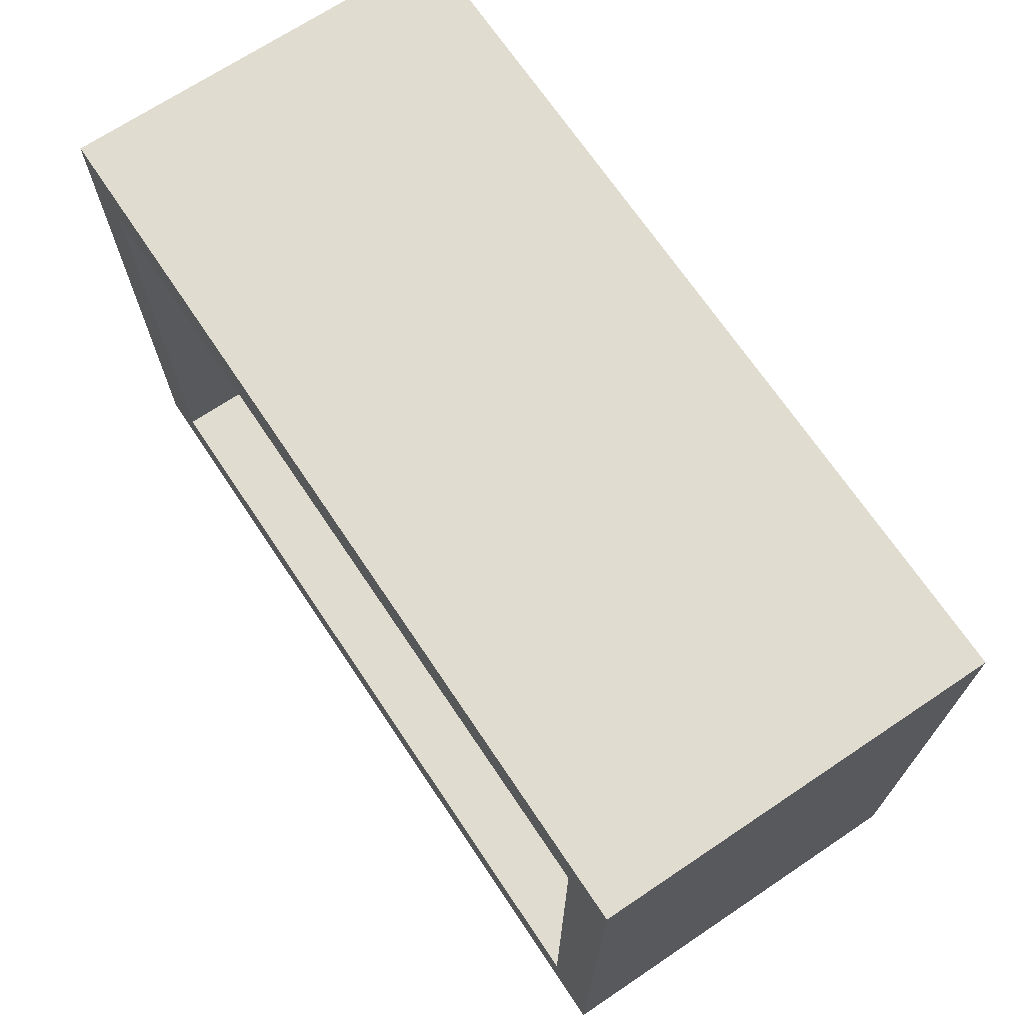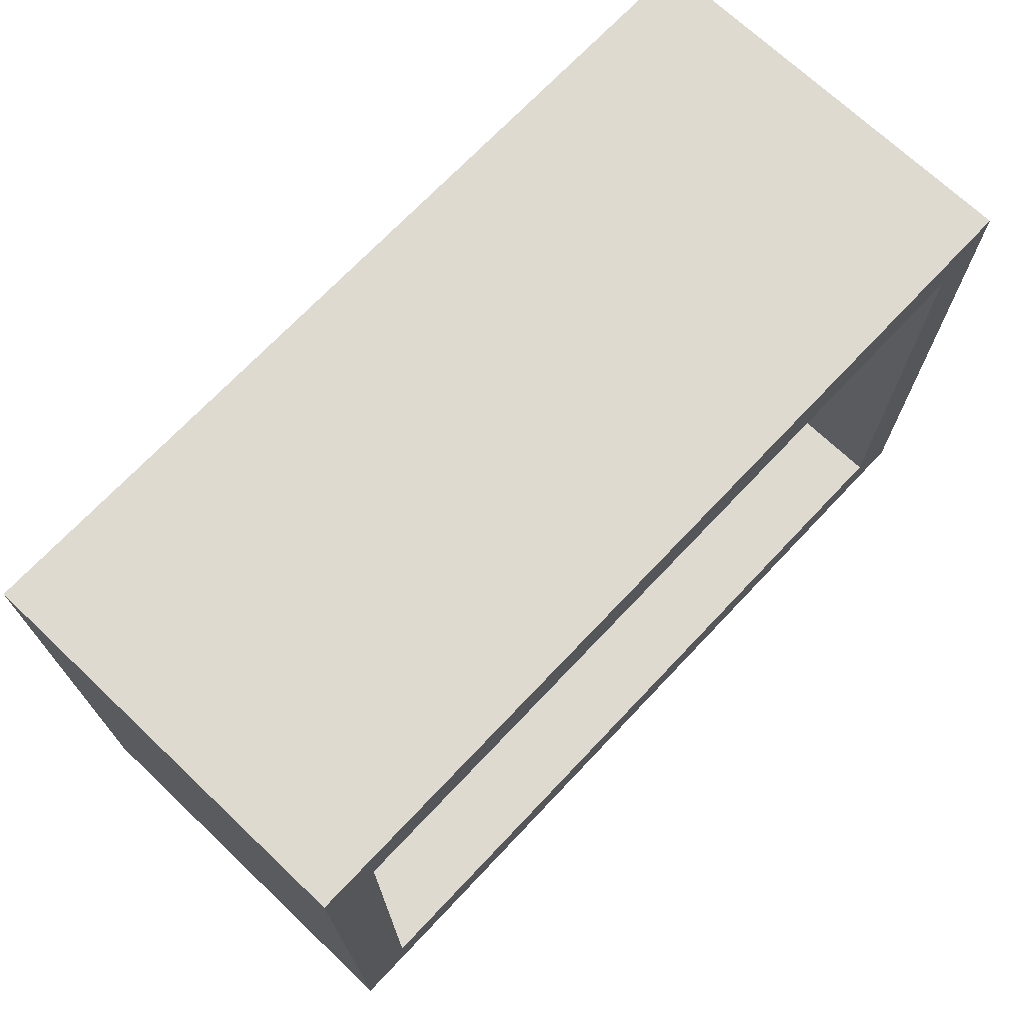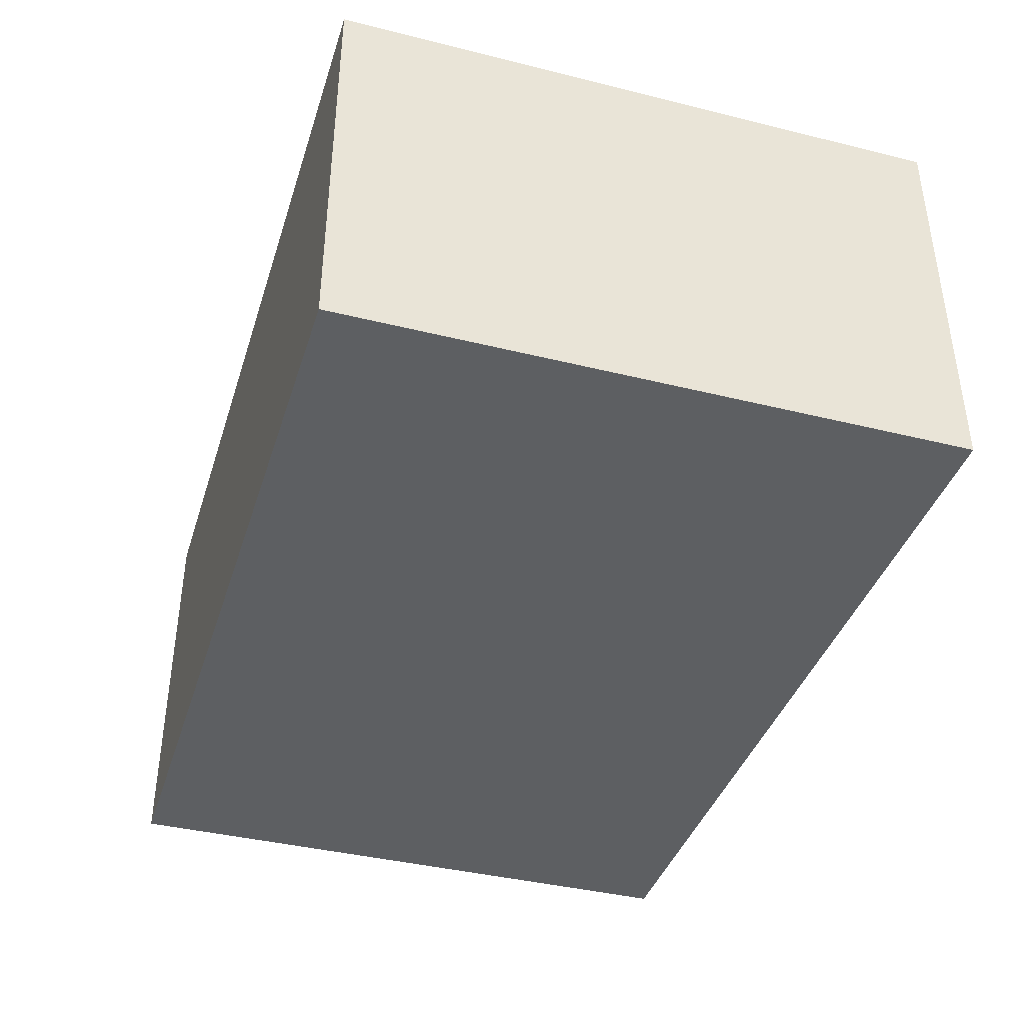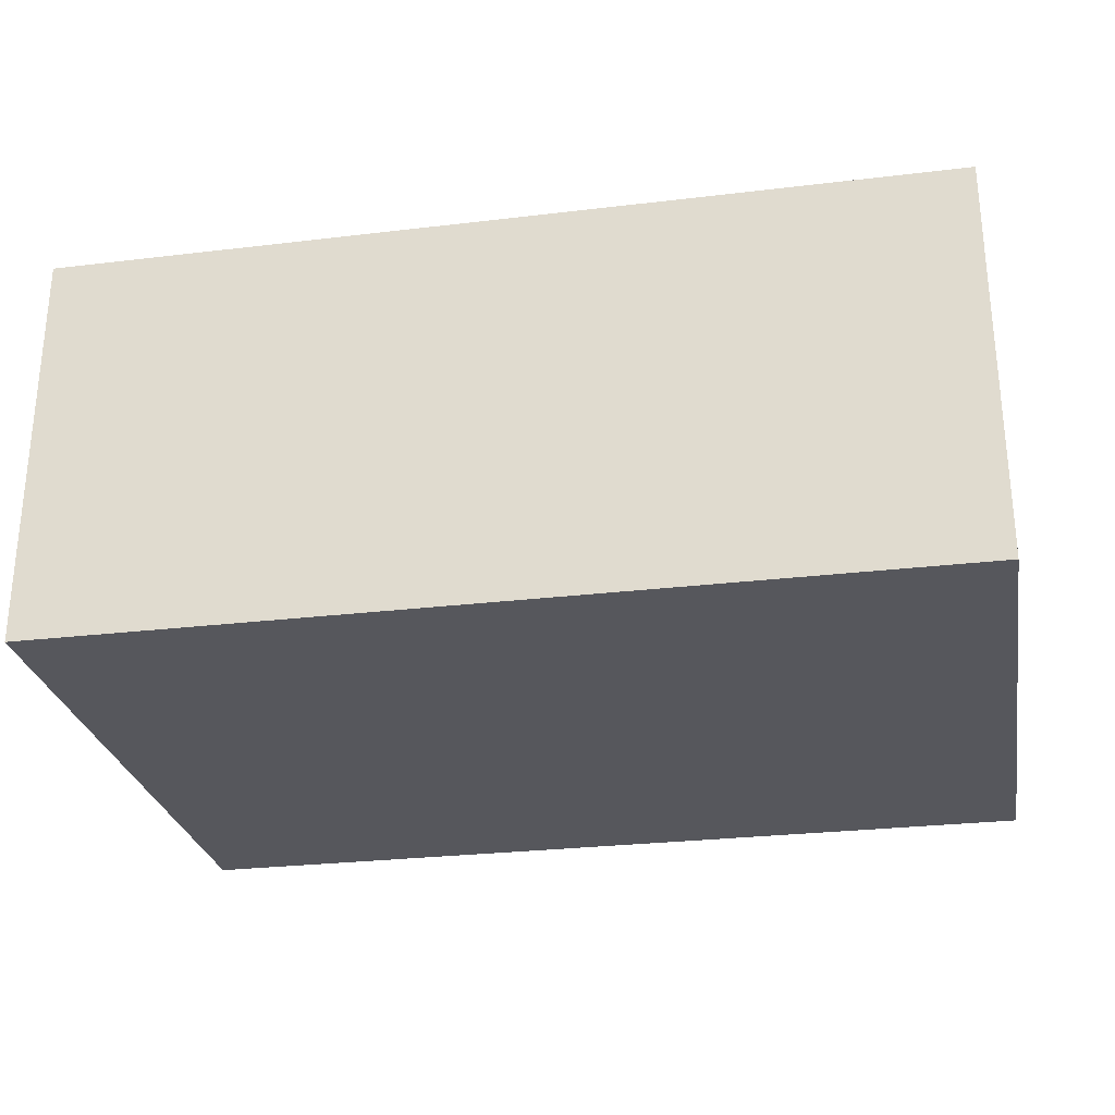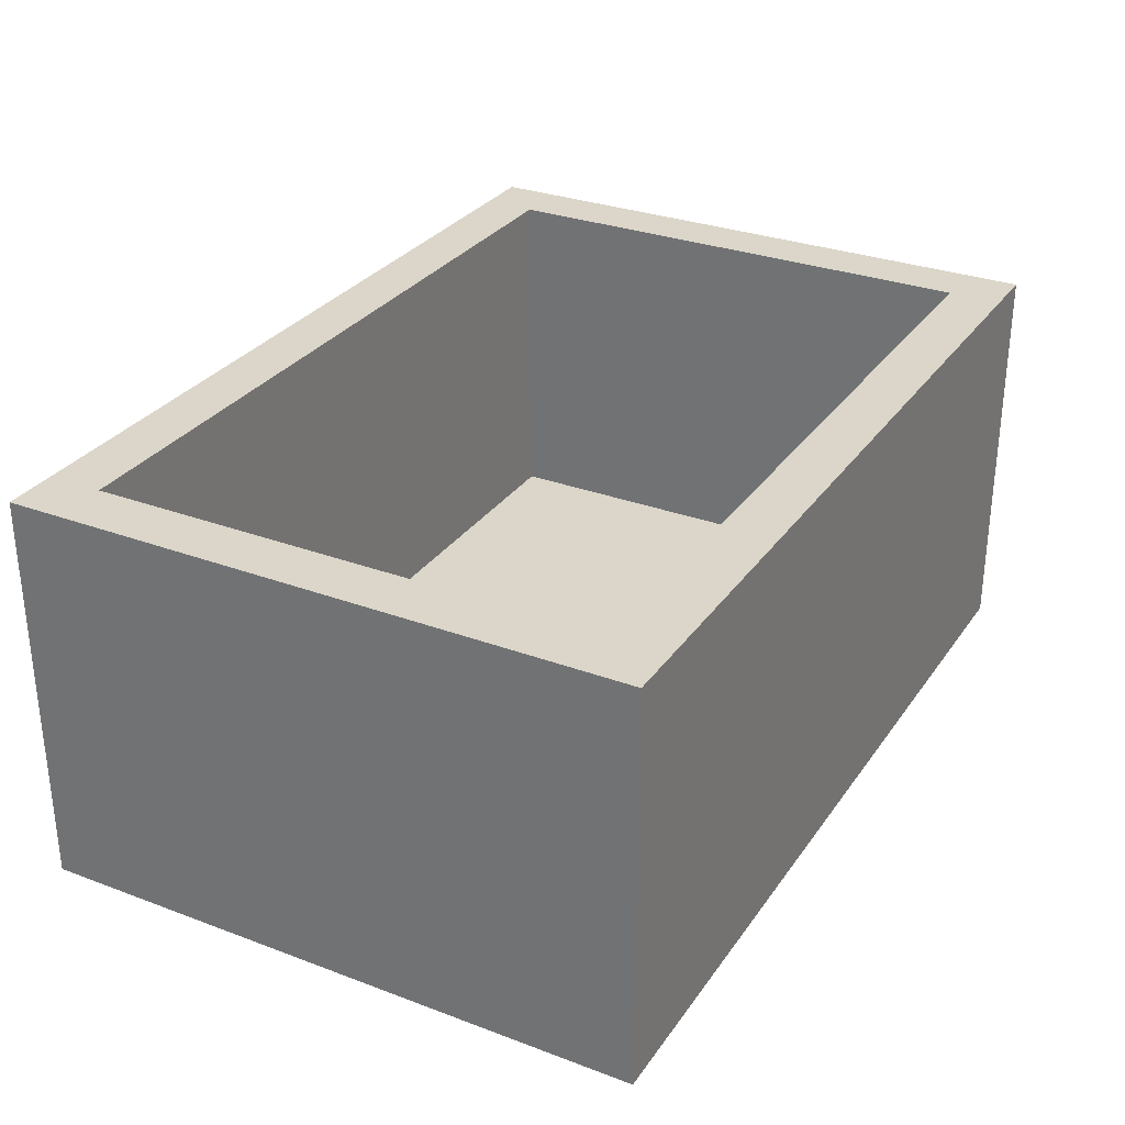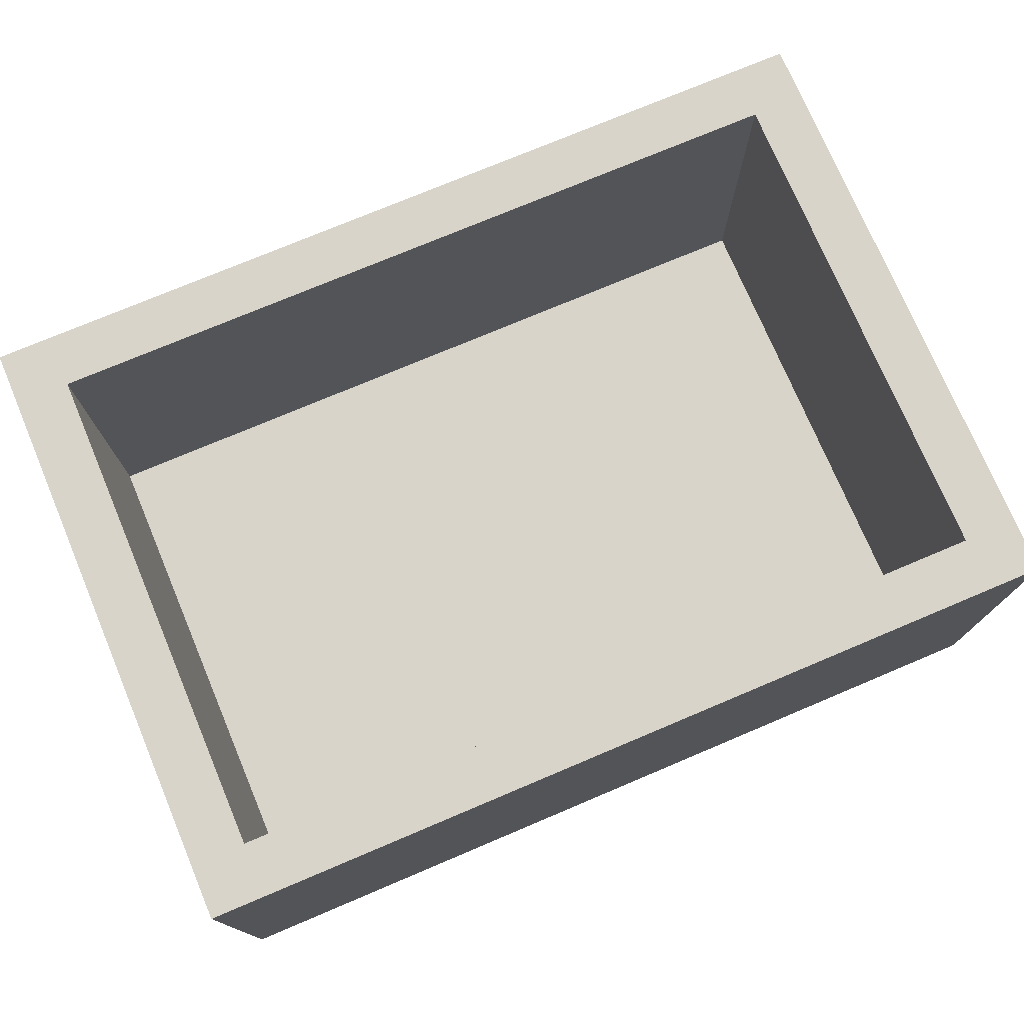
<metadata>
{"format":"obj","ext":"obj","renderer":"f3d","projection":"perspective","resolution":1024,"background":"white","views":[{"elev":69.4,"azim":-123.8,"up":"+Z"},{"elev":70.9,"azim":133.4,"up":"+Z"},{"elev":-39.6,"azim":72.9,"up":"+Y"},{"elev":-27.5,"azim":-169.6,"up":"+Y"},{"elev":30.1,"azim":-61.5,"up":"+Y"},{"elev":75.2,"azim":-22.9,"up":"+Y"}]}
</metadata>
<code>
g Chap01_Prop_Drawer_04
v -0.3785 1.655e-08 0.2635
v 0.3785 -1.655e-08 0.2635
v 0.3785 -1.655e-08 -0.2635
v -0.3785 1.655e-08 -0.2635
v -0.3319 0.04749 0.2169
v -0.3319 0.04749 -0.2169
v 0.3319 0.04749 -0.2169
v 0.3319 0.04749 0.2169
v -0.3785 1.655e-08 0.2635
v -0.3785 0.3437 0.2635
v 0.3785 0.3437 0.2635
v 0.3785 -1.655e-08 0.2635
v 0.3785 -1.655e-08 0.2635
v 0.3785 0.3437 0.2635
v 0.3785 0.3437 -0.2635
v 0.3785 -1.655e-08 -0.2635
v 0.3785 -1.655e-08 -0.2635
v 0.3785 0.3437 -0.2635
v -0.3785 0.3437 -0.2635
v -0.3785 1.655e-08 -0.2635
v -0.3785 1.655e-08 -0.2635
v -0.3785 0.3437 -0.2635
v -0.3785 0.3437 0.2635
v -0.3785 1.655e-08 0.2635
v -0.3785 0.3437 0.2635
v -0.3319 0.3437 0.2169
v 0.3319 0.3437 0.2169
v 0.3785 0.3437 0.2635
v 0.3785 0.3437 0.2635
v 0.3319 0.3437 0.2169
v 0.3319 0.3437 -0.2169
v 0.3785 0.3437 -0.2635
v 0.3785 0.3437 -0.2635
v 0.3319 0.3437 -0.2169
v -0.3319 0.3437 -0.2169
v -0.3785 0.3437 -0.2635
v -0.3785 0.3437 -0.2635
v -0.3319 0.3437 -0.2169
v -0.3319 0.3437 0.2169
v -0.3785 0.3437 0.2635
v -0.3319 0.3437 0.2169
v -0.3319 0.04749 0.2169
v 0.3319 0.04749 0.2169
v 0.3319 0.3437 0.2169
v 0.3319 0.3437 0.2169
v 0.3319 0.04749 0.2169
v 0.3319 0.04749 -0.2169
v 0.3319 0.3437 -0.2169
v 0.3319 0.3437 -0.2169
v 0.3319 0.04749 -0.2169
v -0.3319 0.04749 -0.2169
v -0.3319 0.3437 -0.2169
v -0.3319 0.3437 -0.2169
v -0.3319 0.04749 -0.2169
v -0.3319 0.04749 0.2169
v -0.3319 0.3437 0.2169
g Chap01_Prop_Drawer_04_0
f 3 2 1
f 4 3 1
f 7 6 5
f 8 7 5
f 11 10 9
f 12 11 9
f 15 14 13
f 16 15 13
f 19 18 17
f 20 19 17
f 23 22 21
f 24 23 21
f 27 26 25
f 28 27 25
f 31 30 29
f 32 31 29
f 35 34 33
f 36 35 33
f 39 38 37
f 40 39 37
f 43 42 41
f 44 43 41
f 47 46 45
f 48 47 45
f 51 50 49
f 52 51 49
f 55 54 53
f 56 55 53

</code>
